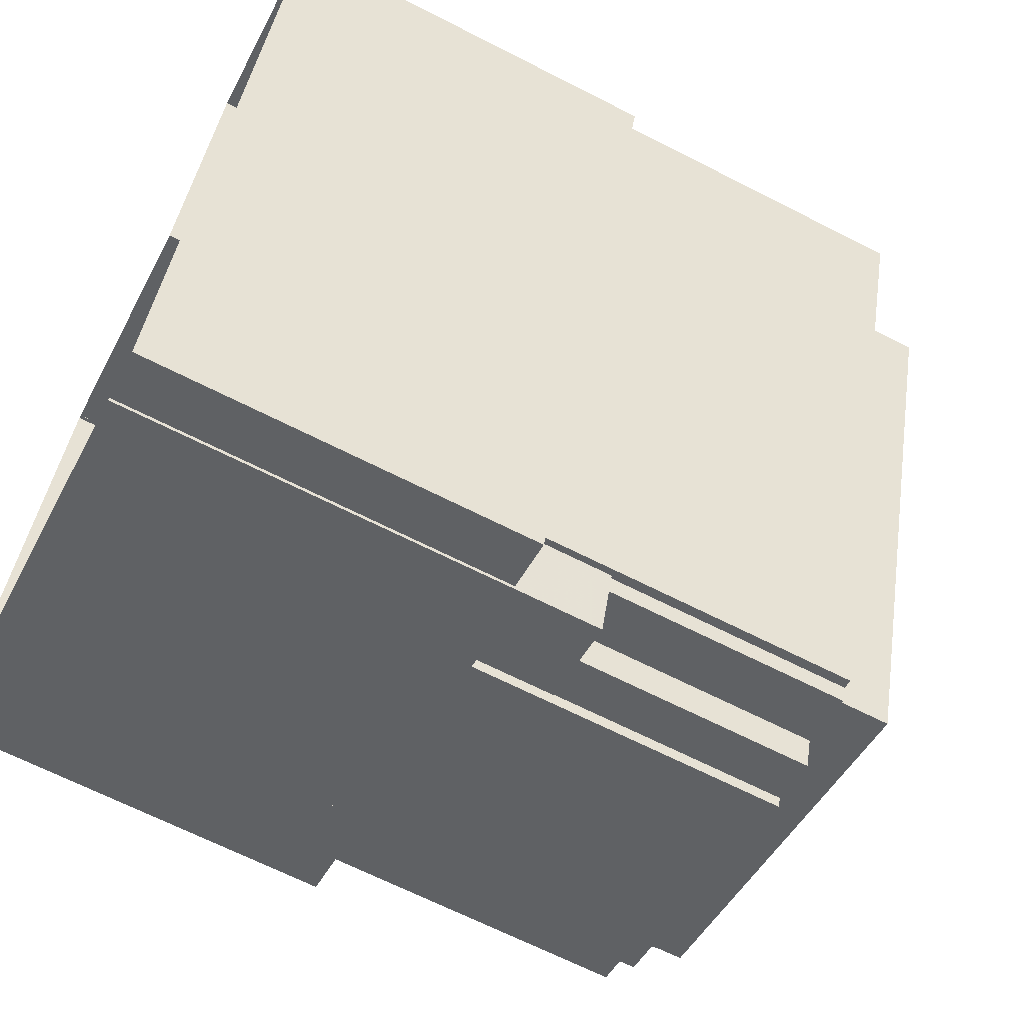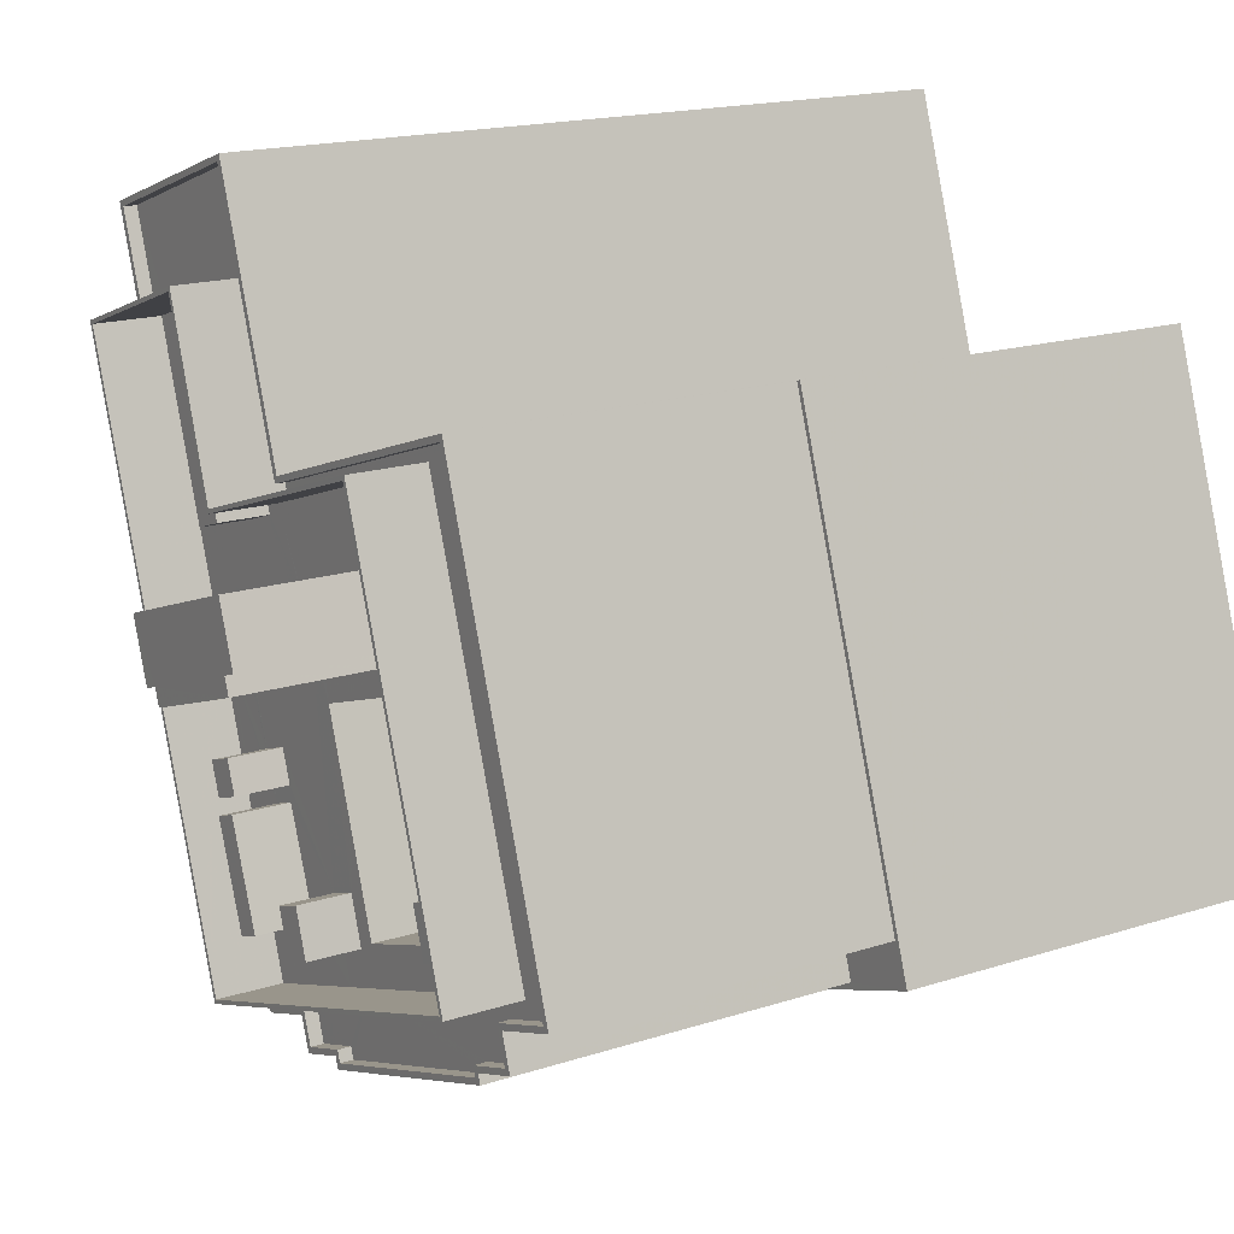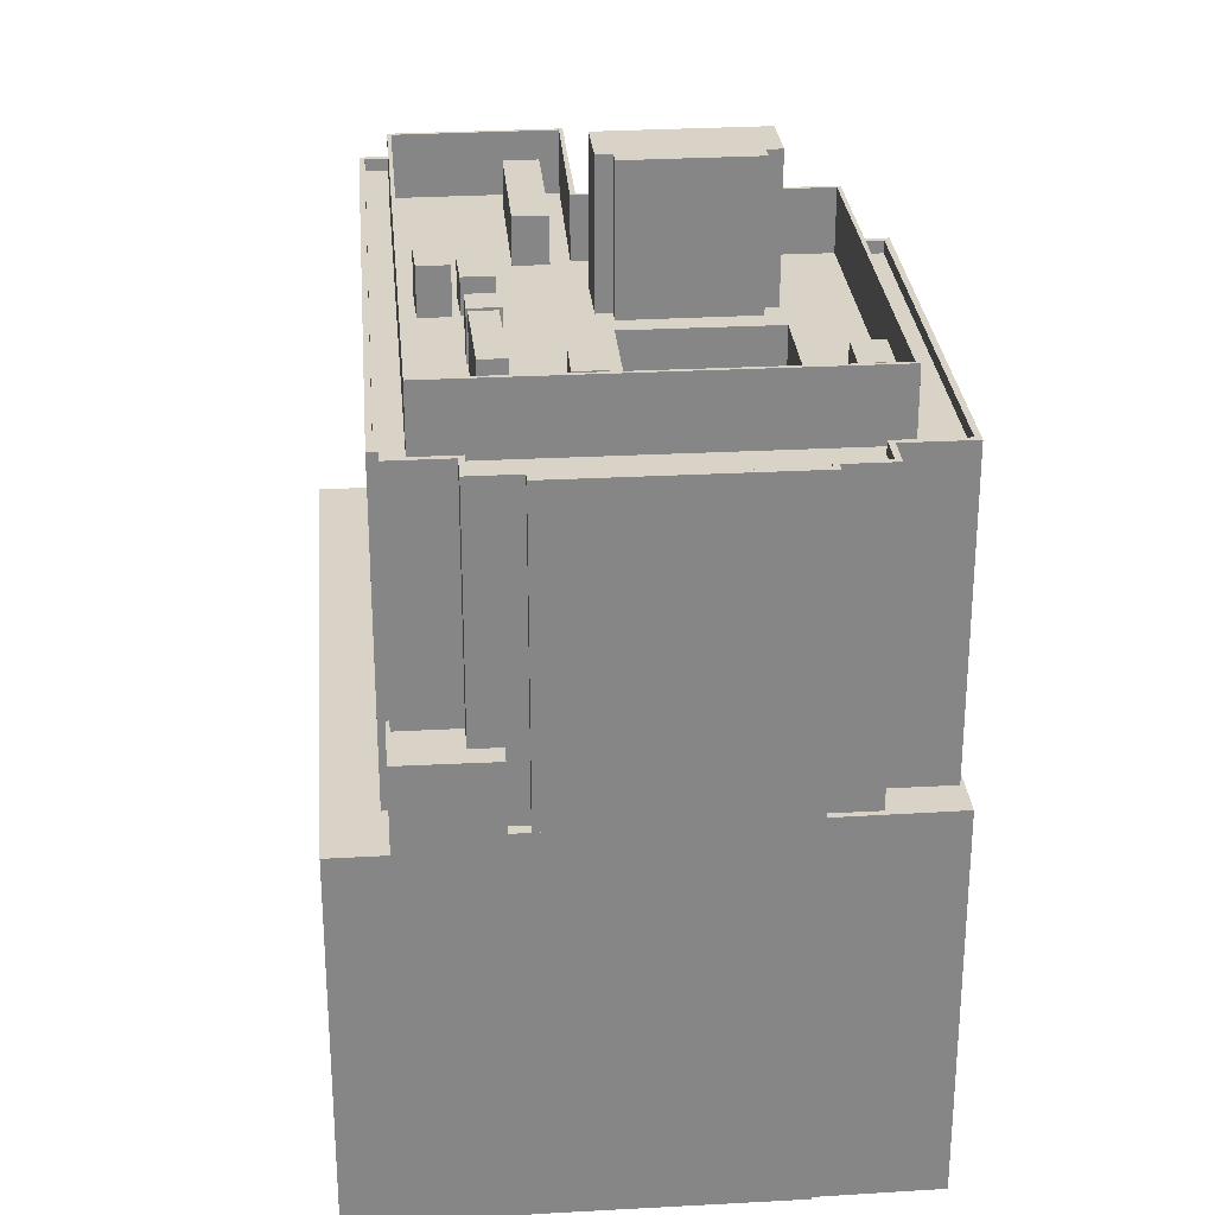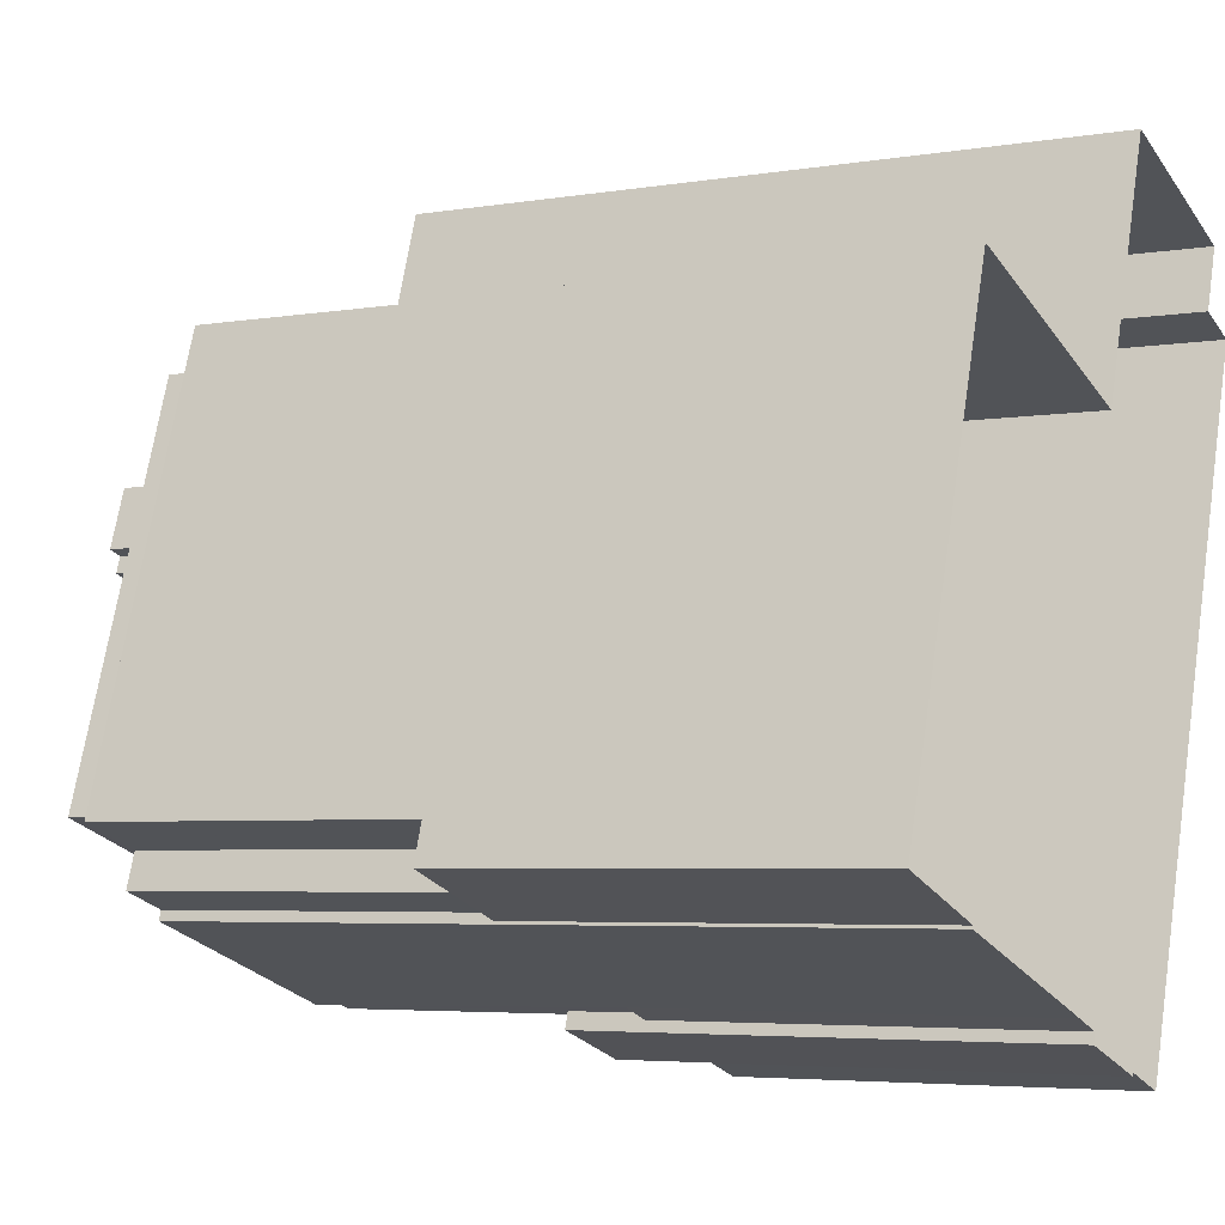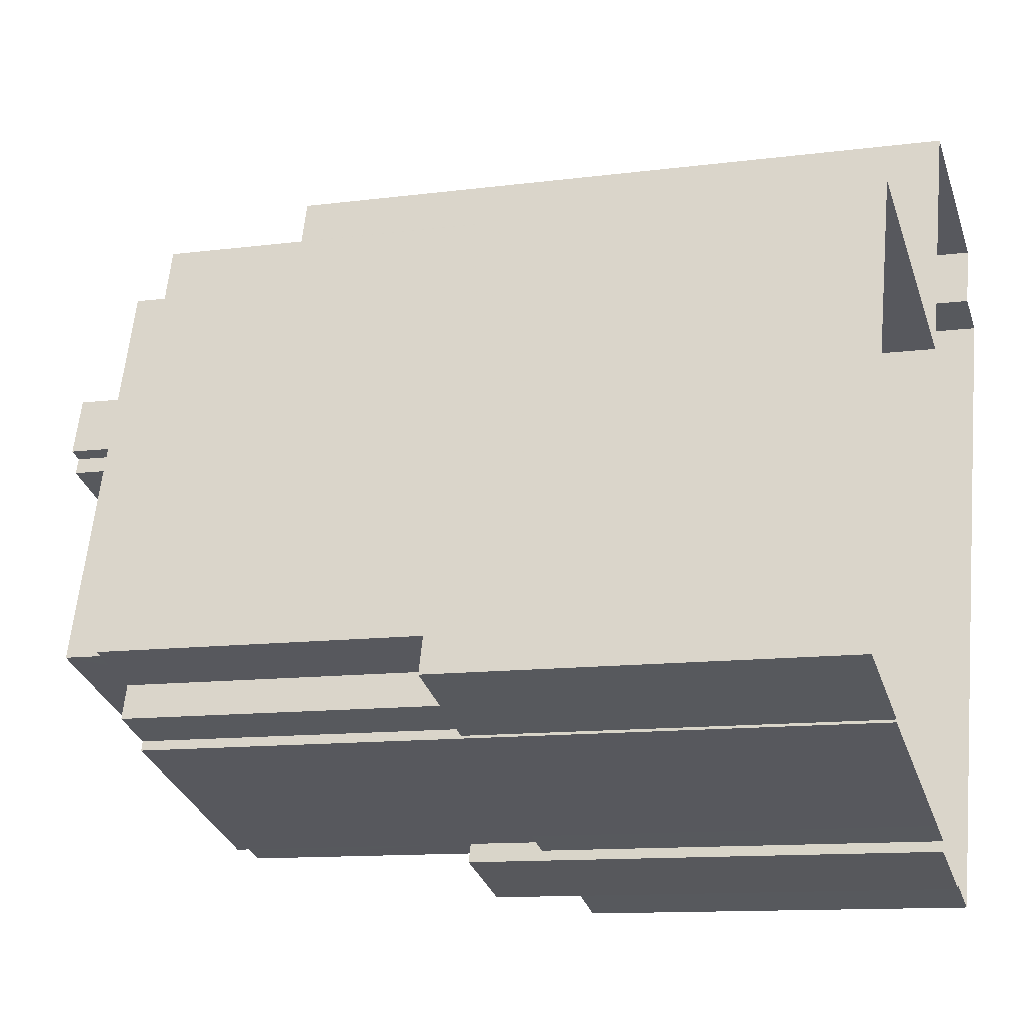
<metadata>
{"format":"obj","ext":"obj","renderer":"f3d","projection":"perspective","resolution":1024,"background":"white","views":[{"elev":-66.1,"azim":-117.2,"up":"+Y"},{"elev":16.9,"azim":56.8,"up":"+Y"},{"elev":28.1,"azim":13.8,"up":"+Z"},{"elev":-4.6,"azim":118.6,"up":"+Y"},{"elev":-11.5,"azim":107.7,"up":"+Y"}]}
</metadata>
<code>
v -5396 -3.456e+04 4.572
v -5383 -3.459e+04 4.55
v -5396 -3.456e+04 4.572
v -5439 -3.455e+04 4.58
v -5423 -3.455e+04 4.582
v -5437 -3.456e+04 4.577
v -5417 -3.457e+04 4.57
v -5396 -3.456e+04 4.572
v -5412 -3.461e+04 4.545
v -5419 -3.461e+04 4.545
v -5419 -3.461e+04 4.545
v -5441 -3.456e+04 4.577
v -5424 -3.461e+04 4.544
v -5393 -3.46e+04 4.548
v -5393 -3.46e+04 4.548
v -5410 -3.46e+04 4.546
v -5412 -3.46e+04 4.546
v -5421 -3.46e+04 35.08
v -5422 -3.46e+04 35.08
v -5419 -3.461e+04 35.07
v -5424 -3.461e+04 35.07
v -5441 -3.456e+04 35.1
v -5437 -3.456e+04 35.11
v -5421 -3.46e+04 41.94
v -5421 -3.46e+04 41.94
v -5420 -3.46e+04 41.94
v -5415 -3.46e+04 41.93
v -5416 -3.46e+04 41.94
v -5413 -3.46e+04 41.93
v -5412 -3.461e+04 41.93
v -5419 -3.461e+04 41.93
v -5412 -3.46e+04 35.98
v -5411 -3.46e+04 35.98
v -5413 -3.46e+04 35.98
v -5411 -3.46e+04 35.98
v -5410 -3.46e+04 35.98
v -5396 -3.456e+04 36.01
v -5396 -3.456e+04 36.01
v -5385 -3.459e+04 35.98
v -5383 -3.459e+04 35.98
v -5389 -3.46e+04 35.98
v -5393 -3.46e+04 35.98
v -5393 -3.46e+04 35.98
v -5390 -3.459e+04 35.98
v -5422 -3.46e+04 61.21
v -5438 -3.455e+04 61.24
v -5439 -3.455e+04 61.24
v -5421 -3.46e+04 61.21
v -5423 -3.455e+04 61.25
v -5424 -3.455e+04 61.24
v -5417 -3.457e+04 61.23
v -5417 -3.457e+04 61.23
v -5396 -3.456e+04 61.23
v -5396 -3.456e+04 61.24
v -5385 -3.459e+04 61.21
v -5385 -3.459e+04 61.21
v -5389 -3.46e+04 61.21
v -5390 -3.459e+04 61.21
v -5390 -3.46e+04 61.21
v -5390 -3.459e+04 61.21
v -5393 -3.46e+04 61.21
v -5393 -3.46e+04 61.21
v -5410 -3.46e+04 61.21
v -5411 -3.46e+04 61.21
v -5393 -3.46e+04 61.21
v -5411 -3.46e+04 61.21
v -5411 -3.46e+04 61.21
v -5415 -3.46e+04 61.21
v -5393 -3.46e+04 61.21
v -5415 -3.46e+04 61.21
v -5421 -3.46e+04 61.21
v -5420 -3.46e+04 61.21
v -5420 -3.46e+04 61.21
v -5420 -3.46e+04 61.21
v -5416 -3.46e+04 61.21
v -5415 -3.46e+04 61.21
v -5390 -3.46e+04 60.21
v -5390 -3.459e+04 60.21
v -5393 -3.46e+04 60.21
v -5392 -3.459e+04 60.21
v -5393 -3.46e+04 60.21
v -5408 -3.46e+04 60.21
v -5410 -3.46e+04 60.21
v -5411 -3.46e+04 60.21
v -5389 -3.459e+04 60.22
v -5385 -3.459e+04 60.21
v -5396 -3.456e+04 60.23
v -5415 -3.46e+04 60.21
v -5415 -3.46e+04 60.21
v -5424 -3.455e+04 60.24
v -5438 -3.455e+04 60.24
v -5434 -3.456e+04 60.24
v -5417 -3.457e+04 60.23
v -5399 -3.456e+04 60.23
v -5422 -3.455e+04 60.24
v -5419 -3.46e+04 60.21
v -5420 -3.46e+04 60.21
v -5421 -3.46e+04 60.21
v -5420 -3.46e+04 60.21
v -5417 -3.457e+04 60.23
v -5434 -3.456e+04 65.84
v -5419 -3.46e+04 65.81
v -5419 -3.46e+04 65.81
v -5434 -3.456e+04 65.84
v -5422 -3.455e+04 65.84
v -5422 -3.455e+04 65.84
v -5417 -3.457e+04 65.83
v -5418 -3.457e+04 65.83
v -5399 -3.456e+04 65.83
v -5399 -3.456e+04 65.83
v -5389 -3.459e+04 65.82
v -5389 -3.459e+04 65.82
v -5393 -3.459e+04 60.82
v -5395 -3.459e+04 60.82
v -5393 -3.459e+04 60.82
v -5402 -3.456e+04 60.83
v -5418 -3.457e+04 60.83
v -5403 -3.457e+04 60.83
v -5400 -3.458e+04 60.83
v -5394 -3.459e+04 60.82
v -5402 -3.457e+04 60.83
v -5411 -3.458e+04 60.82
v -5413 -3.458e+04 60.83
v -5412 -3.458e+04 60.83
v -5415 -3.457e+04 60.83
v -5415 -3.457e+04 60.83
v -5412 -3.458e+04 60.83
v -5401 -3.457e+04 60.83
v -5402 -3.457e+04 60.83
v -5425 -3.458e+04 60.82
v -5417 -3.46e+04 60.81
v -5419 -3.459e+04 60.82
v -5424 -3.457e+04 60.83
v -5434 -3.456e+04 60.84
v -5426 -3.458e+04 60.83
v -5430 -3.456e+04 60.84
v -5415 -3.46e+04 60.81
v -5416 -3.46e+04 60.81
v -5424 -3.458e+04 60.83
v -5423 -3.458e+04 60.82
v -5420 -3.458e+04 60.82
v -5420 -3.458e+04 60.82
v -5419 -3.459e+04 60.82
v -5419 -3.459e+04 60.82
v -5419 -3.46e+04 60.81
v -5434 -3.456e+04 60.84
v -5424 -3.458e+04 60.83
v -5421 -3.458e+04 60.83
v -5421 -3.457e+04 60.83
v -5424 -3.455e+04 60.84
v -5425 -3.456e+04 60.84
v -5417 -3.459e+04 60.82
v -5414 -3.46e+04 60.81
v -5420 -3.458e+04 60.83
v -5422 -3.458e+04 60.83
v -5420 -3.458e+04 60.82
v -5409 -3.46e+04 60.81
v -5417 -3.459e+04 60.82
v -5419 -3.457e+04 60.83
v -5410 -3.46e+04 60.81
v -5411 -3.459e+04 60.82
v -5418 -3.458e+04 60.82
v -5423 -3.456e+04 60.84
v -5392 -3.459e+04 60.82
v -5399 -3.456e+04 60.83
v -5389 -3.459e+04 60.82
v -5391 -3.459e+04 60.82
v -5423 -3.456e+04 60.84
v -5422 -3.455e+04 60.84
v -5419 -3.457e+04 60.83
v -5413 -3.458e+04 60.83
v -5408 -3.459e+04 60.81
v -5409 -3.459e+04 60.82
v -5407 -3.459e+04 60.81
v -5411 -3.458e+04 46.82
v -5395 -3.459e+04 46.82
v -5400 -3.458e+04 46.83
v -5407 -3.459e+04 46.81
v -5416 -3.46e+04 65.1
v -5417 -3.459e+04 65.1
v -5419 -3.459e+04 65.1
v -5414 -3.46e+04 65.1
v -5411 -3.459e+04 64.8
v -5408 -3.459e+04 64.8
v -5409 -3.459e+04 64.8
v -5410 -3.46e+04 64.8
v -5394 -3.459e+04 64.63
v -5391 -3.459e+04 64.63
v -5392 -3.459e+04 64.63
v -5393 -3.459e+04 64.63
v -5422 -3.458e+04 63.64
v -5420 -3.458e+04 63.64
v -5421 -3.458e+04 63.64
v -5424 -3.458e+04 63.64
v -5425 -3.458e+04 64.63
v -5424 -3.458e+04 64.64
v -5426 -3.458e+04 64.64
v -5423 -3.458e+04 64.63
v -5419 -3.459e+04 64.83
v -5418 -3.458e+04 64.84
v -5420 -3.458e+04 64.84
v -5417 -3.459e+04 64.84
v -5412 -3.458e+04 72.32
v -5403 -3.457e+04 72.33
v -5415 -3.457e+04 72.32
v -5413 -3.458e+04 72.32
v -5402 -3.457e+04 72.32
v -5401 -3.457e+04 72.32
v -5412 -3.458e+04 72.32
v -5402 -3.457e+04 72.32
v -5421 -3.457e+04 64.57
v -5419 -3.457e+04 64.57
v -5423 -3.456e+04 64.58
v -5425 -3.456e+04 64.58
f 1 2 3
f 4 5 6
f 7 8 3
f 5 7 6
f 9 10 11
f 6 7 12
f 13 12 7
f 14 15 16
f 2 14 3
f 11 13 7
f 17 9 11
f 16 17 7
f 3 14 7
f 14 16 7
f 17 11 7
f 18 19 20
f 20 19 21
f 21 19 22
f 19 23 22
f 24 25 26
f 27 28 26
f 29 27 30
f 26 25 31
f 30 27 31
f 27 26 31
f 32 33 34
f 34 33 35
f 36 33 32
f 37 38 39
f 37 39 40
f 41 42 40
f 41 43 42
f 39 44 41
f 39 41 40
f 45 46 47
f 45 48 46
f 46 49 47
f 46 50 49
f 50 51 52
f 49 50 52
f 52 53 54
f 52 51 53
f 55 56 54
f 53 55 54
f 57 58 59
f 58 56 55
f 59 58 60
f 58 55 60
f 59 61 57
f 62 63 64
f 61 65 62
f 66 67 68
f 69 61 59
f 70 66 68
f 63 67 66
f 64 63 66
f 65 63 62
f 61 69 65
f 71 48 45
f 72 48 71
f 71 73 74
f 74 75 76
f 72 71 74
f 76 75 68
f 68 75 70
f 74 73 75
f 77 78 79
f 78 80 79
f 81 79 82
f 83 81 82
f 79 80 82
f 83 82 84
f 85 86 87
f 78 86 85
f 88 84 89
f 84 82 89
f 90 91 92
f 87 93 94
f 93 90 95
f 80 78 85
f 89 96 97
f 92 91 98
f 96 99 97
f 99 92 98
f 82 96 89
f 93 100 94
f 96 92 99
f 85 87 94
f 92 95 90
f 95 100 93
f 101 102 103
f 102 101 104
f 105 104 106
f 106 104 101
f 106 107 105
f 106 108 107
f 109 110 107
f 108 109 107
f 111 112 110
f 109 111 110
f 111 102 112
f 111 103 102
f 113 114 115
f 116 117 118
f 116 119 120
f 119 121 122
f 119 114 120
f 123 122 124
f 125 117 126
f 113 120 114
f 127 123 124
f 128 129 121
f 121 124 122
f 116 118 128
f 118 117 125
f 116 128 119
f 128 121 119
f 130 131 132
f 133 134 135
f 133 136 134
f 131 137 138
f 135 139 133
f 140 130 141
f 140 133 139
f 132 131 138
f 140 142 133
f 143 144 132
f 140 141 142
f 141 130 144
f 144 130 132
f 130 145 131
f 135 146 145
f 134 146 135
f 145 130 135
f 147 148 133
f 136 133 149
f 150 136 151
f 143 132 152
f 153 138 137
f 154 155 156
f 157 153 137
f 152 158 143
f 159 148 154
f 160 153 157
f 161 152 153
f 162 154 156
f 161 162 158
f 161 153 160
f 161 159 162
f 150 151 163
f 159 149 148
f 151 136 149
f 148 149 133
f 161 158 152
f 159 154 162
f 116 120 164
f 164 165 116
f 165 164 166
f 115 167 113
f 166 167 115
f 164 167 166
f 168 150 163
f 150 168 169
f 159 126 170
f 161 171 159
f 169 168 117
f 166 115 157
f 117 168 170
f 126 117 170
f 157 172 160
f 173 122 161
f 172 174 173
f 171 126 159
f 171 122 123
f 157 115 114
f 174 157 114
f 174 122 173
f 161 122 171
f 172 157 174
f 133 142 147
f 156 155 142
f 142 155 147
f 175 176 177
f 175 178 176
f 179 180 181
f 179 182 180
f 183 184 185
f 183 186 184
f 187 188 189
f 187 190 188
f 191 192 193
f 194 191 193
f 195 196 197
f 195 198 196
f 199 200 201
f 199 202 200
f 203 204 205
f 205 206 203
f 207 208 204
f 209 210 203
f 210 207 203
f 203 207 204
f 211 212 213
f 214 211 213
f 21 13 11
f 20 21 11
f 21 22 12
f 13 21 12
f 6 12 22
f 23 6 22
f 25 20 31
f 31 20 10
f 25 18 20
f 10 20 11
f 34 29 32
f 17 32 9
f 9 32 30
f 32 29 30
f 9 31 10
f 9 30 31
f 16 32 17
f 16 36 32
f 38 37 1
f 3 38 1
f 1 40 2
f 1 37 40
f 42 2 40
f 42 14 2
f 19 45 23
f 6 23 4
f 4 23 47
f 23 45 47
f 47 5 4
f 47 49 5
f 5 52 7
f 5 49 52
f 52 54 8
f 7 52 8
f 56 38 54
f 54 38 8
f 56 39 38
f 8 38 3
f 43 61 42
f 14 42 15
f 15 42 62
f 42 61 62
f 64 36 62
f 62 36 15
f 64 33 36
f 15 36 16
f 25 45 19
f 19 18 25
f 71 45 25
f 24 71 25
f 39 56 58
f 44 39 58
f 44 58 57
f 41 44 57
f 41 57 61
f 43 41 61
f 35 64 66
f 35 33 64
f 34 35 29
f 35 66 29
f 29 70 27
f 29 66 70
f 28 70 75
f 28 27 70
f 28 75 73
f 26 28 73
f 24 73 71
f 24 26 73
f 74 97 99
f 72 74 99
f 48 99 98
f 48 72 99
f 48 98 91
f 46 48 91
f 46 91 90
f 50 46 90
f 51 50 90
f 93 51 90
f 87 51 93
f 87 53 51
f 55 87 86
f 55 53 87
f 60 55 86
f 78 60 86
f 59 78 77
f 59 60 78
f 69 77 79
f 69 59 77
f 65 79 81
f 65 69 79
f 63 81 83
f 63 65 81
f 63 83 84
f 67 63 84
f 68 84 88
f 68 67 84
f 68 88 89
f 76 68 89
f 74 89 97
f 74 76 89
f 146 103 145
f 146 101 103
f 136 150 106
f 134 136 101
f 150 169 106
f 146 134 101
f 101 136 106
f 108 106 169
f 117 108 169
f 117 116 108
f 116 165 109
f 116 109 108
f 111 109 165
f 166 111 165
f 137 131 103
f 157 137 103
f 131 145 103
f 166 157 111
f 111 157 103
f 95 104 105
f 95 92 104
f 95 105 107
f 100 95 107
f 94 100 107
f 110 94 107
f 94 112 85
f 94 110 112
f 85 112 80
f 112 102 82
f 80 112 82
f 102 96 82
f 92 102 104
f 92 96 102
f 114 119 177
f 176 114 177
f 177 119 122
f 175 177 122
f 175 174 178
f 175 122 174
f 174 114 176
f 178 174 176
f 181 180 152
f 132 181 152
f 152 182 153
f 152 180 182
f 153 179 138
f 153 182 179
f 179 181 132
f 138 179 132
f 183 185 173
f 161 183 173
f 173 184 172
f 173 185 184
f 172 186 160
f 172 184 186
f 186 183 161
f 160 186 161
f 187 164 120
f 187 189 164
f 164 188 167
f 164 189 188
f 167 188 190
f 113 167 190
f 190 187 120
f 113 190 120
f 194 193 148
f 147 194 148
f 148 192 154
f 148 193 192
f 154 191 155
f 154 192 191
f 191 194 147
f 155 191 147
f 197 196 139
f 135 197 139
f 139 198 140
f 139 196 198
f 140 195 130
f 140 198 195
f 195 197 135
f 130 195 135
f 156 142 201
f 162 156 200
f 142 141 201
f 200 156 201
f 162 202 158
f 162 200 202
f 144 143 199
f 143 158 202
f 143 202 199
f 199 201 141
f 144 199 141
f 208 118 204
f 208 128 118
f 207 128 208
f 207 129 128
f 210 129 207
f 210 121 129
f 209 121 210
f 209 124 121
f 127 124 209
f 203 127 209
f 127 203 123
f 203 206 123
f 206 171 123
f 171 206 126
f 206 205 126
f 205 125 126
f 205 118 125
f 205 204 118
f 168 163 213
f 163 151 214
f 213 163 214
f 168 213 212
f 170 168 212
f 149 159 211
f 159 170 212
f 159 212 211
f 211 151 149
f 211 214 151

</code>
